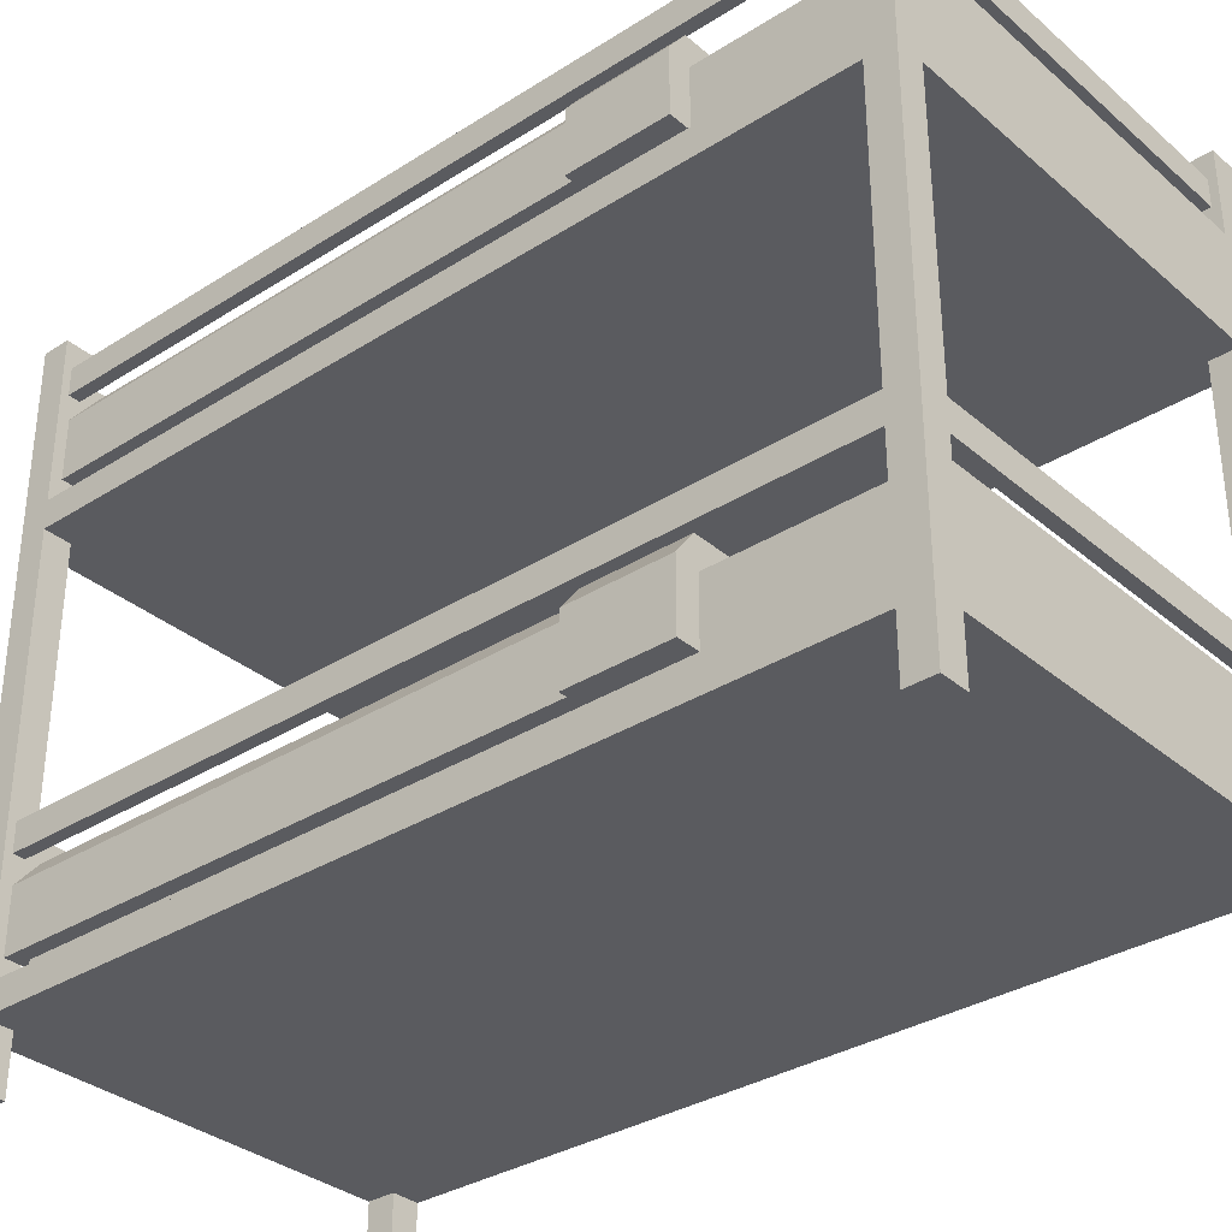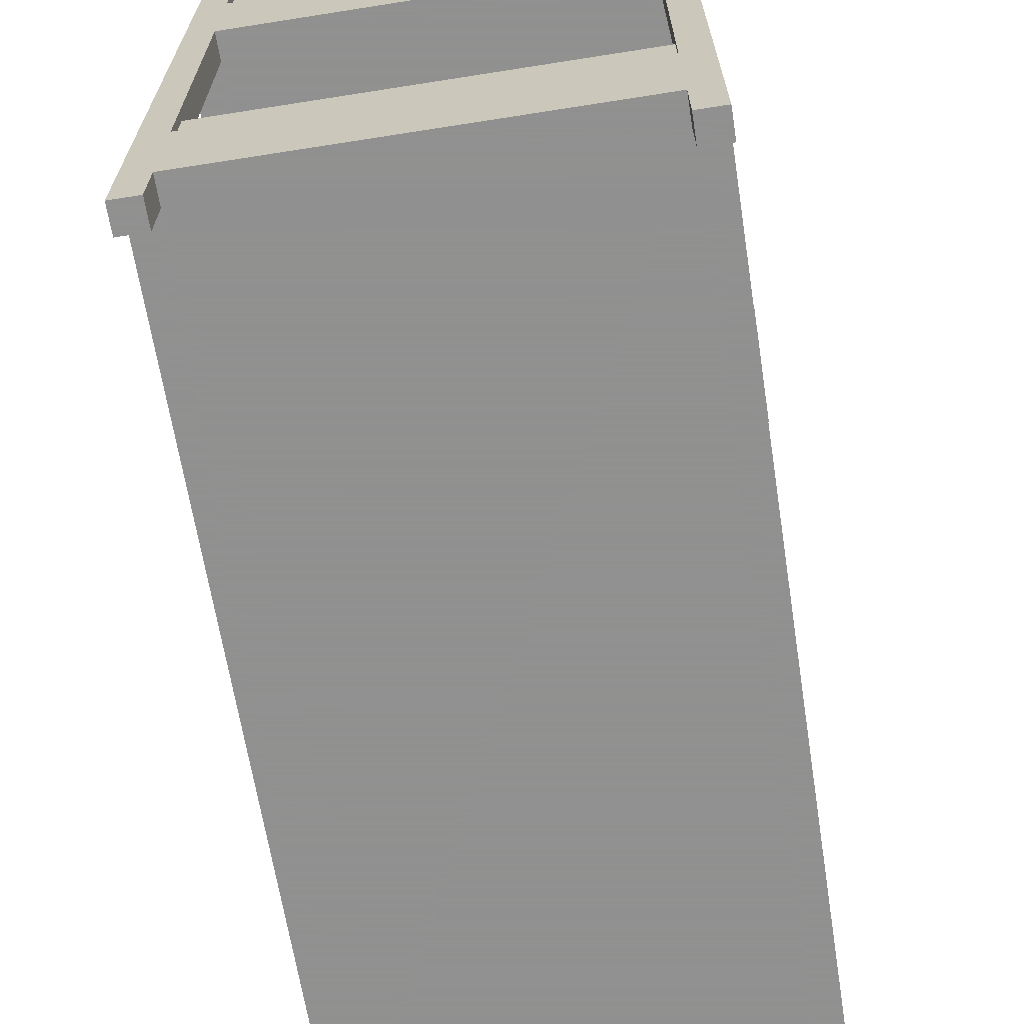
<metadata>
{"format":"obj","ext":"obj","renderer":"f3d","projection":"perspective","resolution":1024,"background":"white","views":[{"elev":-33.4,"azim":-49.1,"up":"+Y"},{"elev":-65.8,"azim":9.0,"up":"+Y"}]}
</metadata>
<code>
v 0.2648 0.2225 0.03196
v 0.2648 0.2225 0.968
v 0.2648 0.2545 0.03196
v 0.2648 0.2545 0.968
v 0.2511 0.2545 0.968
v 0.2511 0.2545 0.03196
v 0.2511 0.2225 0.968
v 0.2511 0.2225 0.03196
v 0.2511 0.7157 0.03196
v 0.2511 0.7476 0.03196
v 0.2511 0.7157 0.968
v 0.2511 0.7476 0.968
v 0.758 0.09589 0.968
v 0.758 0.5571 0.968
v 0.7352 0.09589 0.968
v 0.7352 0.1872 0.968
v 0.726 0.1872 0.968
v 0.726 0.5571 0.968
v 0.2648 0.7476 0.968
v 0.2648 0.7476 0.03196
v 0.2648 0.7157 0.968
v 0.2648 0.7157 0.03196
v 0.274 0.5571 0
v 0.274 0.2545 0.00913
v 0.274 0.5571 0.03196
v 0.274 0.2545 0.02283
v 0.274 0.2225 0.02283
v 0.274 0.09589 0.03196
v 0.274 0.2225 0.00913
v 0.274 0.09589 0
v 0.758 0.09589 0.03196
v 0.726 0.09589 0.03196
v 0.758 0.5571 0.03196
v 0.726 0.5571 0.03196
v 0.726 0.09589 0
v 0.2648 0.09589 0.05479
v 0.7352 0.09589 0.05479
v 0.242 0.09589 0.03196
v 0.2648 0.09589 0.968
v 0.242 0.09589 0.968
v 0.274 0.5571 0.968
v 0.274 0.1872 0.968
v 0.274 0.5571 1
v 0.274 0.2545 0.9772
v 0.274 0.2545 0.9909
v 0.274 0.2225 0.9909
v 0.274 0.2225 0.9772
v 0.274 0.1872 1
v 0.242 0.5571 0.03196
v 0.2648 0.1872 0.968
v 0.242 0.5571 0.968
v 0.726 0.1872 1
v 0.726 0.2225 0.9772
v 0.726 0.2225 0.9909
v 0.726 0.2545 0.9909
v 0.726 0.2545 0.9772
v 0.726 0.5571 1
v 0.726 0.5571 0
v 0.726 0.2225 0.00913
v 0.726 0.2225 0.02283
v 0.726 0.2545 0.02283
v 0.726 0.2545 0.00913
v 0.726 0.7157 0.9909
v 0.274 0.7157 0.9909
v 0.726 0.7476 0.9909
v 0.274 0.7476 0.9909
v 0.726 0.7157 0.9772
v 0.726 0.7476 0.9772
v 0.274 0.7157 0.9772
v 0.274 0.7476 0.9772
v 0.726 0.7157 0.00913
v 0.274 0.7157 0.00913
v 0.726 0.7157 0.02283
v 0.274 0.7157 0.02283
v 0.726 0.7476 0.00913
v 0.274 0.7476 0.00913
v 0.726 0.7476 0.02283
v 0.274 0.7476 0.02283
v 0.274 0 1
v 0.274 0 0.968
v 0.242 0 1
v 0.242 0 0.968
v 0.274 0.06393 0.968
v 0.242 0.06393 0.968
v 0.274 0.06393 1
v 0.274 0 0.03196
v 0.274 0 0
v 0.242 0 0.03196
v 0.242 0 0
v 0.274 0.06393 0
v 0.274 0.06393 0.03196
v 0.758 0 0.03196
v 0.758 0 0
v 0.726 0 0.03196
v 0.726 0 0
v 0.242 0.06393 0.03196
v 0.758 0.06393 0.03196
v 0.726 0.06393 0.03196
v 0.726 0.06393 0
v 0.758 0 0.968
v 0.726 0 0.968
v 0.758 0 1
v 0.726 0 1
v 0.726 0.06393 1
v 0.726 0.06393 0.968
v 0.758 0.06393 0.968
v 0.242 0.589 0.03196
v 0.274 0.589 0.03196
v 0.274 0.7763 0.03196
v 0.242 0.7763 0.03196
v 0.274 0.7763 0.968
v 0.274 0.7763 1
v 0.242 0.7763 0.968
v 0.242 0.7763 1
v 0.242 0.589 0.968
v 0.242 0.7763 0
v 0.758 0.7763 1
v 0.726 0.6804 1
v 0.726 0.7763 1
v 0.274 0.6804 1
v 0.726 0.7763 0.968
v 0.726 0.6804 0.968
v 0.726 0.589 0
v 0.726 0.589 0.03196
v 0.274 0.589 0
v 0.2648 0.589 0.05479
v 0.7352 0.589 0.05479
v 0.758 0.589 0.03196
v 0.758 0.589 0.968
v 0.2648 0.589 0.968
v 0.7352 0.589 0.968
v 0.274 0.7763 0
v 0.758 0.7763 0.968
v 0.7352 0.6804 0.968
v 0.758 0.7763 0
v 0.726 0.7763 0
v 0.274 0.6804 0.968
v 0.2648 0.6804 0.968
v 0.758 0.7763 0.03196
v 0.726 0.7763 0.03196
v 0.7352 0.1872 0.05479
v 0.7352 0.1872 0.7823
v 0.2648 0.1872 0.05479
v 0.2648 0.1872 0.7823
v 0.7352 0.1187 0.05479
v 0.7352 0.1187 0.6706
v 0.7352 0.1187 0.7823
v 0.2648 0.1187 0.05479
v 0.2648 0.1187 0.6706
v 0.2648 0.1187 0.7823
v 0.7352 0.6804 0.7823
v 0.2648 0.6804 0.7823
v 0.2648 0.6804 0.05479
v 0.7352 0.6804 0.05479
v 0.7352 0.6119 0.05479
v 0.2648 0.6119 0.05479
v 0.2648 0.6119 0.6706
v 0.2648 0.6119 0.7823
v 0.7352 0.6119 0.7823
v 0.7352 0.6119 0.6706
v 0.2648 0.1872 0.7823
v 0.7352 0.1872 0.7823
v 0.2648 0.1872 0.05479
v 0.7352 0.1872 0.05479
v 0.7516 0.1872 0.04105
v 0.7352 0.21 0.05479
v 0.2484 0.1872 0.04105
v 0.2648 0.21 0.05479
v 0.2484 0.1187 0.6706
v 0.2648 0.1187 0.6706
v 0.2484 0.1187 0.04105
v 0.2648 0.1187 0.05479
v 0.7516 0.1187 0.04105
v 0.7352 0.1187 0.05479
v 0.7516 0.1187 0.6706
v 0.7352 0.1187 0.6706
v 0.7352 0.1187 0.7823
v 0.2648 0.1187 0.7823
v 0.7516 0.1872 0.6706
v 0.7352 0.21 0.6706
v 0.2648 0.21 0.6706
v 0.2484 0.1872 0.6706
v 0.7397 0.2192 0.7823
v 0.2603 0.2192 0.7823
v 0.2393 0.1187 0.7823
v 0.2393 0.1918 0.7823
v 0.7607 0.1187 0.7823
v 0.7607 0.1918 0.7823
v 0.2393 0.1187 0.6706
v 0.7397 0.2192 0.6706
v 0.2603 0.2192 0.6706
v 0.2393 0.1918 0.6706
v 0.7607 0.1187 0.6706
v 0.7607 0.1918 0.6706
v 0.2648 0.6804 0.7823
v 0.7352 0.6804 0.7823
v 0.2648 0.6804 0.05479
v 0.7352 0.6804 0.05479
v 0.7516 0.6804 0.04105
v 0.7352 0.7032 0.05479
v 0.2484 0.6804 0.04105
v 0.2648 0.7032 0.05479
v 0.2484 0.6119 0.6706
v 0.2648 0.6119 0.6706
v 0.2484 0.6119 0.04105
v 0.2648 0.6119 0.05479
v 0.7516 0.6119 0.04105
v 0.7352 0.6119 0.05479
v 0.7516 0.6119 0.6706
v 0.7352 0.6119 0.6706
v 0.7352 0.6119 0.7823
v 0.2648 0.6119 0.7823
v 0.7516 0.6804 0.6706
v 0.7352 0.7032 0.6706
v 0.2648 0.7032 0.6706
v 0.2484 0.6804 0.6706
v 0.7397 0.7123 0.7823
v 0.2603 0.7123 0.7823
v 0.2393 0.6119 0.7823
v 0.2393 0.6849 0.7823
v 0.7607 0.6119 0.7823
v 0.7607 0.6849 0.7823
v 0.2393 0.6119 0.6706
v 0.7397 0.7123 0.6706
v 0.2603 0.7123 0.6706
v 0.2393 0.6849 0.6706
v 0.7607 0.6119 0.6706
v 0.7607 0.6849 0.6706
v 0.3828 0.2404 0.9422
v 0.3828 0.2235 0.8081
v 0.6126 0.2404 0.9422
v 0.6126 0.2235 0.8081
v 0.3828 0.2041 0.9468
v 0.6126 0.2041 0.9468
v 0.3828 0.1872 0.8127
v 0.6126 0.1872 0.8127
v 0.3828 0.2253 0.968
v 0.6126 0.2253 0.968
v 0.653 0.2223 0.9445
v 0.653 0.2053 0.8104
v 0.3828 0.2024 0.7868
v 0.6126 0.2024 0.7868
v 0.3425 0.2223 0.9445
v 0.3425 0.2053 0.8104
v 0.3828 0.7336 0.9422
v 0.3828 0.7166 0.8081
v 0.6126 0.7336 0.9422
v 0.6126 0.7166 0.8081
v 0.3828 0.6973 0.9468
v 0.6126 0.6973 0.9468
v 0.3828 0.6804 0.8127
v 0.6126 0.6804 0.8127
v 0.3828 0.7184 0.968
v 0.6126 0.7184 0.968
v 0.653 0.7154 0.9445
v 0.653 0.6985 0.8104
v 0.3828 0.6955 0.7868
v 0.6126 0.6955 0.7868
v 0.3425 0.7154 0.9445
v 0.3425 0.6985 0.8104
g bedBunk
f 2 1 3
f 3 4 2
f 5 4 3
f 3 6 5
f 1 2 7
f 7 8 1
f 6 8 7
f 7 5 6
f 10 9 11
f 11 12 10
f 14 13 15
f 15 16 14
f 16 17 14
f 17 18 14
f 12 19 20
f 20 10 12
f 22 21 11
f 11 9 22
f 21 22 20
f 20 19 21
f 24 23 25
f 25 26 24
f 25 27 26
f 25 28 27
f 23 24 29
f 29 27 28
f 29 28 30
f 30 23 29
f 32 31 33
f 33 34 32
f 32 35 30
f 32 30 28
f 32 28 36
f 32 36 37
f 31 32 37
f 37 13 31
f 28 38 36
f 38 39 36
f 38 40 39
f 13 37 15
f 42 41 43
f 43 44 42
f 43 45 44
f 43 46 45
f 42 44 47
f 47 48 42
f 47 46 48
f 46 43 48
f 1 38 28
f 28 25 1
f 1 8 38
f 25 3 1
f 49 38 8
f 3 25 49
f 8 6 49
f 6 3 49
f 50 39 40
f 40 7 50
f 40 51 7
f 7 42 50
f 51 5 7
f 51 4 5
f 51 41 4
f 2 41 42
f 42 7 2
f 2 4 41
f 52 17 42
f 42 48 52
f 53 18 17
f 17 52 53
f 52 54 53
f 52 55 54
f 18 53 56
f 56 57 18
f 56 55 57
f 55 52 57
f 59 58 35
f 35 32 59
f 32 60 59
f 32 61 60
f 58 59 62
f 62 34 58
f 62 61 34
f 61 32 34
f 64 63 65
f 65 66 64
f 68 67 69
f 69 70 68
f 69 67 63
f 63 64 69
f 72 71 73
f 73 74 72
f 75 71 72
f 72 76 75
f 77 75 76
f 76 78 77
f 74 73 77
f 77 78 74
f 65 68 70
f 70 66 65
f 62 59 29
f 29 24 62
f 61 62 24
f 24 26 61
f 27 60 61
f 61 26 27
f 29 59 60
f 60 27 29
f 80 79 81
f 81 82 80
f 83 80 82
f 82 84 83
f 79 80 83
f 83 85 79
f 87 86 88
f 88 89 87
f 87 90 91
f 91 86 87
f 93 92 94
f 94 95 93
f 88 86 91
f 91 96 88
f 94 92 97
f 97 98 94
f 98 99 95
f 95 94 98
f 101 100 102
f 102 103 101
f 105 104 85
f 85 91 105
f 85 83 91
f 83 96 91
f 83 84 96
f 105 91 90
f 105 90 99
f 105 99 98
f 106 105 98
f 98 97 106
f 105 101 103
f 103 104 105
f 106 100 101
f 101 105 106
f 22 107 108
f 108 109 22
f 22 9 107
f 109 20 22
f 110 107 9
f 20 109 110
f 9 10 110
f 10 20 110
f 112 111 113
f 113 114 112
f 84 82 81
f 81 40 84
f 40 81 114
f 40 114 113
f 40 113 115
f 51 40 115
f 49 51 115
f 49 115 107
f 107 96 49
f 96 38 49
f 38 96 84
f 84 40 38
f 96 107 89
f 89 88 96
f 89 107 110
f 110 116 89
f 103 102 117
f 117 104 103
f 117 52 104
f 52 85 104
f 117 57 52
f 117 118 57
f 118 43 57
f 117 119 118
f 85 52 48
f 85 48 114
f 48 43 114
f 85 114 81
f 81 79 85
f 43 120 114
f 43 118 120
f 120 112 114
f 67 121 122
f 122 118 67
f 118 63 67
f 118 65 63
f 121 67 68
f 68 119 121
f 68 65 119
f 65 118 119
f 124 123 125
f 124 125 108
f 124 108 126
f 124 126 127
f 128 124 127
f 127 129 128
f 108 107 126
f 107 130 126
f 107 115 130
f 129 127 131
f 109 132 116
f 116 110 109
f 133 129 131
f 131 134 133
f 134 122 133
f 122 121 133
f 90 87 89
f 89 116 90
f 116 30 90
f 30 35 90
f 116 23 30
f 116 125 23
f 125 58 23
f 125 123 58
f 116 132 125
f 99 90 35
f 99 35 135
f 35 58 135
f 58 123 135
f 95 99 135
f 135 93 95
f 123 136 135
f 70 111 112
f 112 66 70
f 112 64 66
f 112 120 64
f 111 70 69
f 69 64 120
f 69 120 137
f 137 111 69
f 138 130 115
f 115 11 138
f 115 113 11
f 11 137 138
f 113 12 11
f 113 19 12
f 113 111 19
f 21 111 137
f 137 11 21
f 21 19 111
f 118 122 137
f 137 120 118
f 139 135 136
f 136 140 139
f 71 136 123
f 123 124 71
f 124 73 71
f 124 77 73
f 136 71 75
f 75 140 136
f 75 77 140
f 77 124 140
f 93 135 139
f 139 128 93
f 93 128 97
f 97 92 93
f 128 31 97
f 33 31 128
f 128 129 33
f 129 14 33
f 129 133 14
f 133 117 14
f 97 31 13
f 13 106 97
f 13 100 106
f 13 102 100
f 13 14 102
f 14 117 102
f 117 133 121
f 121 119 117
f 76 132 109
f 109 78 76
f 109 74 78
f 109 108 74
f 132 76 72
f 72 74 108
f 72 108 125
f 125 132 72
f 56 53 47
f 47 44 56
f 46 54 55
f 55 45 46
f 47 53 54
f 54 46 47
f 124 128 139
f 139 140 124
f 55 56 44
f 44 45 55
f 18 57 43
f 43 23 18
f 43 25 23
f 43 41 25
f 41 49 25
f 41 51 49
f 18 23 58
f 18 58 34
f 14 18 34
f 34 33 14
f 142 141 143
f 143 144 142
f 16 142 144
f 144 17 16
f 144 42 17
f 144 50 42
f 145 141 142
f 142 146 145
f 142 147 146
f 147 142 16
f 145 146 15
f 146 147 15
f 147 16 15
f 15 37 145
f 143 148 149
f 149 144 143
f 149 150 144
f 39 149 148
f 39 150 149
f 148 36 39
f 50 144 150
f 150 39 50
f 141 145 148
f 148 143 141
f 36 148 145
f 145 37 36
f 134 151 152
f 152 122 134
f 152 137 122
f 152 138 137
f 153 152 151
f 151 154 153
f 155 127 126
f 126 156 155
f 154 155 156
f 156 153 154
f 156 126 130
f 130 157 156
f 130 158 157
f 158 130 138
f 138 152 158
f 157 158 152
f 153 156 157
f 157 152 153
f 159 151 134
f 159 134 131
f 160 159 131
f 151 159 160
f 155 160 131
f 151 160 155
f 131 127 155
f 155 154 151
g bedBunk
f 2 1 3
f 3 4 2
f 5 4 3
f 3 6 5
f 1 2 7
f 7 8 1
f 6 8 7
f 7 5 6
f 10 9 11
f 11 12 10
f 14 13 15
f 15 16 14
f 16 17 14
f 17 18 14
f 12 19 20
f 20 10 12
f 22 21 11
f 11 9 22
f 21 22 20
f 20 19 21
f 24 23 25
f 25 26 24
f 25 27 26
f 25 28 27
f 23 24 29
f 29 27 28
f 29 28 30
f 30 23 29
f 32 31 33
f 33 34 32
f 32 35 30
f 32 30 28
f 32 28 36
f 32 36 37
f 31 32 37
f 37 13 31
f 28 38 36
f 38 39 36
f 38 40 39
f 13 37 15
f 42 41 43
f 43 44 42
f 43 45 44
f 43 46 45
f 42 44 47
f 47 48 42
f 47 46 48
f 46 43 48
f 1 38 28
f 28 25 1
f 1 8 38
f 25 3 1
f 49 38 8
f 3 25 49
f 8 6 49
f 6 3 49
f 50 39 40
f 40 7 50
f 40 51 7
f 7 42 50
f 51 5 7
f 51 4 5
f 51 41 4
f 2 41 42
f 42 7 2
f 2 4 41
f 52 17 42
f 42 48 52
f 53 18 17
f 17 52 53
f 52 54 53
f 52 55 54
f 18 53 56
f 56 57 18
f 56 55 57
f 55 52 57
f 59 58 35
f 35 32 59
f 32 60 59
f 32 61 60
f 58 59 62
f 62 34 58
f 62 61 34
f 61 32 34
f 64 63 65
f 65 66 64
f 68 67 69
f 69 70 68
f 69 67 63
f 63 64 69
f 72 71 73
f 73 74 72
f 75 71 72
f 72 76 75
f 77 75 76
f 76 78 77
f 74 73 77
f 77 78 74
f 65 68 70
f 70 66 65
f 62 59 29
f 29 24 62
f 61 62 24
f 24 26 61
f 27 60 61
f 61 26 27
f 29 59 60
f 60 27 29
f 80 79 81
f 81 82 80
f 83 80 82
f 82 84 83
f 79 80 83
f 83 85 79
f 87 86 88
f 88 89 87
f 87 90 91
f 91 86 87
f 93 92 94
f 94 95 93
f 88 86 91
f 91 96 88
f 94 92 97
f 97 98 94
f 98 99 95
f 95 94 98
f 101 100 102
f 102 103 101
f 105 104 85
f 85 91 105
f 85 83 91
f 83 96 91
f 83 84 96
f 105 91 90
f 105 90 99
f 105 99 98
f 106 105 98
f 98 97 106
f 105 101 103
f 103 104 105
f 106 100 101
f 101 105 106
f 22 107 108
f 108 109 22
f 22 9 107
f 109 20 22
f 110 107 9
f 20 109 110
f 9 10 110
f 10 20 110
f 112 111 113
f 113 114 112
f 84 82 81
f 81 40 84
f 40 81 114
f 40 114 113
f 40 113 115
f 51 40 115
f 49 51 115
f 49 115 107
f 107 96 49
f 96 38 49
f 38 96 84
f 84 40 38
f 96 107 89
f 89 88 96
f 89 107 110
f 110 116 89
f 103 102 117
f 117 104 103
f 117 52 104
f 52 85 104
f 117 57 52
f 117 118 57
f 118 43 57
f 117 119 118
f 85 52 48
f 85 48 114
f 48 43 114
f 85 114 81
f 81 79 85
f 43 120 114
f 43 118 120
f 120 112 114
f 67 121 122
f 122 118 67
f 118 63 67
f 118 65 63
f 121 67 68
f 68 119 121
f 68 65 119
f 65 118 119
f 124 123 125
f 124 125 108
f 124 108 126
f 124 126 127
f 128 124 127
f 127 129 128
f 108 107 126
f 107 130 126
f 107 115 130
f 129 127 131
f 109 132 116
f 116 110 109
f 133 129 131
f 131 134 133
f 134 122 133
f 122 121 133
f 90 87 89
f 89 116 90
f 116 30 90
f 30 35 90
f 116 23 30
f 116 125 23
f 125 58 23
f 125 123 58
f 116 132 125
f 99 90 35
f 99 35 135
f 35 58 135
f 58 123 135
f 95 99 135
f 135 93 95
f 123 136 135
f 70 111 112
f 112 66 70
f 112 64 66
f 112 120 64
f 111 70 69
f 69 64 120
f 69 120 137
f 137 111 69
f 138 130 115
f 115 11 138
f 115 113 11
f 11 137 138
f 113 12 11
f 113 19 12
f 113 111 19
f 21 111 137
f 137 11 21
f 21 19 111
f 118 122 137
f 137 120 118
f 139 135 136
f 136 140 139
f 71 136 123
f 123 124 71
f 124 73 71
f 124 77 73
f 136 71 75
f 75 140 136
f 75 77 140
f 77 124 140
f 93 135 139
f 139 128 93
f 93 128 97
f 97 92 93
f 128 31 97
f 33 31 128
f 128 129 33
f 129 14 33
f 129 133 14
f 133 117 14
f 97 31 13
f 13 106 97
f 13 100 106
f 13 102 100
f 13 14 102
f 14 117 102
f 117 133 121
f 121 119 117
f 76 132 109
f 109 78 76
f 109 74 78
f 109 108 74
f 132 76 72
f 72 74 108
f 72 108 125
f 125 132 72
f 56 53 47
f 47 44 56
f 46 54 55
f 55 45 46
f 47 53 54
f 54 46 47
f 124 128 139
f 139 140 124
f 55 56 44
f 44 45 55
f 18 57 43
f 43 23 18
f 43 25 23
f 43 41 25
f 41 49 25
f 41 51 49
f 18 23 58
f 18 58 34
f 14 18 34
f 34 33 14
f 142 141 143
f 143 144 142
f 16 142 144
f 144 17 16
f 144 42 17
f 144 50 42
f 145 141 142
f 142 146 145
f 142 147 146
f 147 142 16
f 145 146 15
f 146 147 15
f 147 16 15
f 15 37 145
f 143 148 149
f 149 144 143
f 149 150 144
f 39 149 148
f 39 150 149
f 148 36 39
f 50 144 150
f 150 39 50
f 141 145 148
f 148 143 141
f 36 148 145
f 145 37 36
f 134 151 152
f 152 122 134
f 152 137 122
f 152 138 137
f 153 152 151
f 151 154 153
f 155 127 126
f 126 156 155
f 154 155 156
f 156 153 154
f 156 126 130
f 130 157 156
f 130 158 157
f 158 130 138
f 138 152 158
f 157 158 152
f 153 156 157
f 157 152 153
f 159 151 134
f 159 134 131
f 160 159 131
f 151 159 160
f 155 160 131
f 151 160 155
f 131 127 155
f 155 154 151
g coverBottom
f 162 161 163
f 163 164 162
f 166 165 167
f 167 168 166
f 170 169 171
f 171 172 170
f 171 173 172
f 174 172 173
f 174 173 175
f 175 176 174
f 176 177 162
f 176 162 164
f 164 174 176
f 174 164 163
f 163 172 174
f 165 173 171
f 171 167 165
f 170 172 163
f 163 178 170
f 163 161 178
f 175 173 165
f 165 179 175
f 179 165 166
f 166 180 179
f 181 180 166
f 166 168 181
f 168 167 182
f 182 181 168
f 167 171 169
f 169 182 167
f 162 183 184
f 184 161 162
f 184 178 161
f 184 185 178
f 184 186 185
f 183 162 177
f 183 177 187
f 187 188 183
f 169 185 189
f 185 169 170
f 170 178 185
f 184 183 190
f 190 191 184
f 191 192 186
f 186 184 191
f 192 189 185
f 185 186 192
f 187 193 194
f 194 188 187
f 188 194 190
f 190 183 188
f 194 193 175
f 175 179 194
f 179 190 194
f 179 180 190
f 180 191 190
f 180 181 191
f 181 182 191
f 182 192 191
f 182 169 192
f 169 189 192
f 187 177 176
f 176 175 187
f 175 193 187
g coverTop
f 196 195 197
f 197 198 196
f 200 199 201
f 201 202 200
f 204 203 205
f 205 206 204
f 205 207 206
f 208 206 207
f 208 207 209
f 209 210 208
f 210 211 196
f 210 196 198
f 198 208 210
f 208 198 197
f 197 206 208
f 199 207 205
f 205 201 199
f 204 206 197
f 197 212 204
f 197 195 212
f 209 207 199
f 199 213 209
f 213 199 200
f 200 214 213
f 215 214 200
f 200 202 215
f 202 201 216
f 216 215 202
f 201 205 203
f 203 216 201
f 196 217 218
f 218 195 196
f 218 212 195
f 218 219 212
f 218 220 219
f 217 196 211
f 217 211 221
f 221 222 217
f 203 219 223
f 219 203 204
f 204 212 219
f 218 217 224
f 224 225 218
f 225 226 220
f 220 218 225
f 226 223 219
f 219 220 226
f 221 227 228
f 228 222 221
f 222 228 224
f 224 217 222
f 228 227 209
f 209 213 228
f 213 224 228
f 213 214 224
f 214 225 224
f 214 215 225
f 215 216 225
f 216 226 225
f 216 203 226
f 203 223 226
f 221 211 210
f 210 209 221
f 209 227 221
g pillowBottom
f 230 229 231
f 231 232 230
f 234 233 235
f 235 236 234
f 238 237 233
f 233 234 238
f 229 237 238
f 238 231 229
f 240 239 234
f 234 236 240
f 241 230 232
f 232 242 241
f 243 229 230
f 230 244 243
f 235 233 243
f 243 244 235
f 231 239 240
f 240 232 231
f 236 235 241
f 241 242 236
f 234 239 231
f 231 233 234
f 231 229 233
f 229 243 233
f 235 233 237
f 237 241 235
f 237 229 241
f 229 230 241
f 232 240 236
f 236 235 232
f 235 230 232
f 235 244 230
f 238 234 236
f 236 242 238
f 242 231 238
f 242 232 231
f 239 238 234
f 238 239 231
f 237 229 243
f 233 237 243
f 244 230 241
f 235 244 241
f 238 237 243
f 243 239 238
f 243 240 239
f 243 244 240
f 244 241 240
f 241 242 240
f 232 240 242
f 240 236 242
g pillowTop
f 246 245 247
f 247 248 246
f 250 249 251
f 251 252 250
f 254 253 249
f 249 250 254
f 245 253 254
f 254 247 245
f 256 255 250
f 250 252 256
f 257 246 248
f 248 258 257
f 259 245 246
f 246 260 259
f 251 249 259
f 259 260 251
f 247 255 256
f 256 248 247
f 252 251 257
f 257 258 252
f 250 255 247
f 247 249 250
f 247 245 249
f 245 259 249
f 251 249 253
f 253 257 251
f 253 245 257
f 245 246 257
f 248 256 252
f 252 251 248
f 251 246 248
f 251 260 246
f 254 250 252
f 252 258 254
f 258 247 254
f 258 248 247
f 255 254 250
f 254 255 247
f 253 245 259
f 249 253 259
f 260 246 257
f 251 260 257
f 254 253 259
f 259 255 254
f 259 256 255
f 259 260 256
f 260 257 256
f 257 258 256
f 248 256 258
f 256 252 258

</code>
